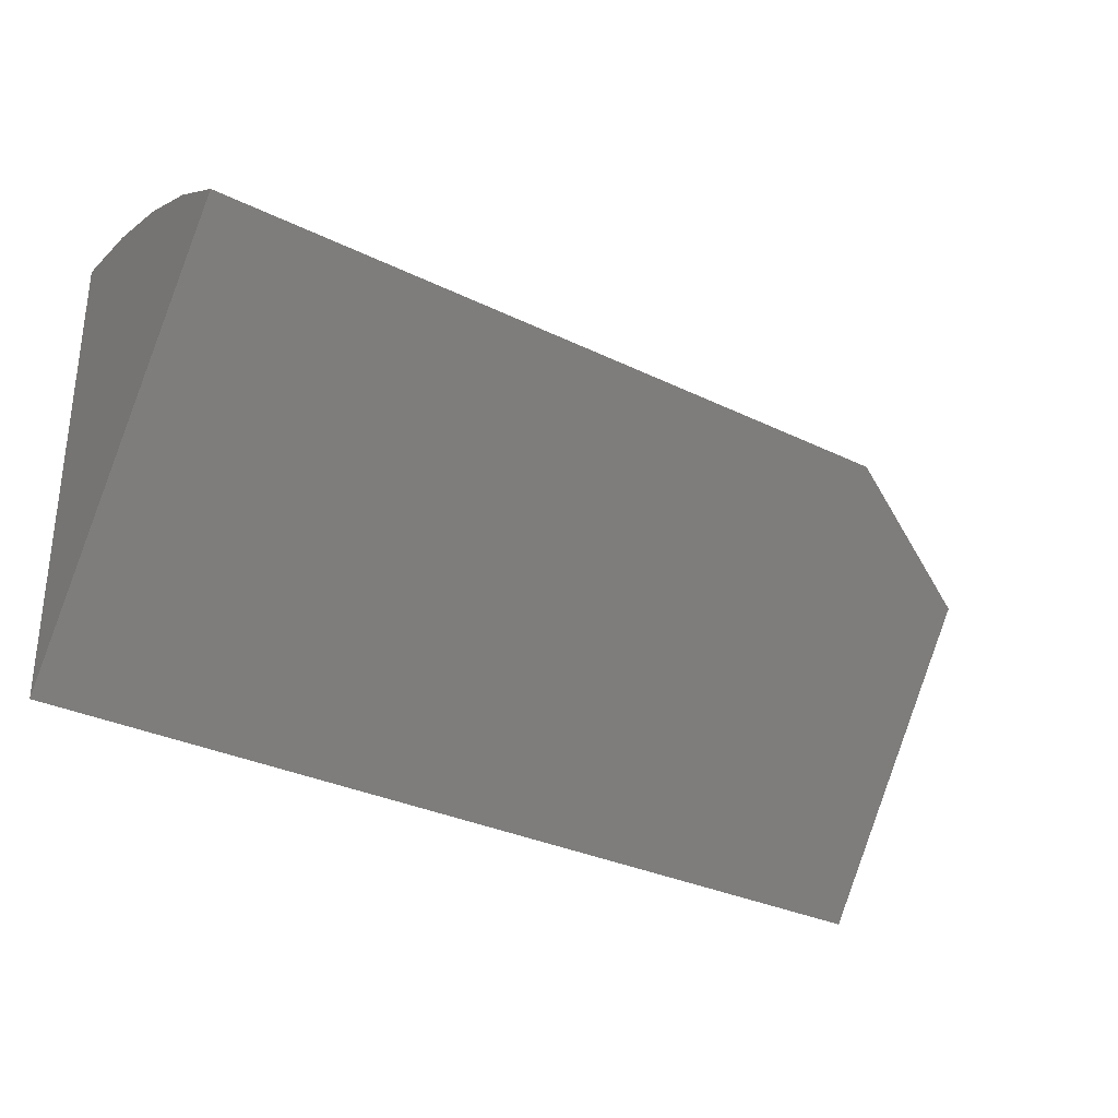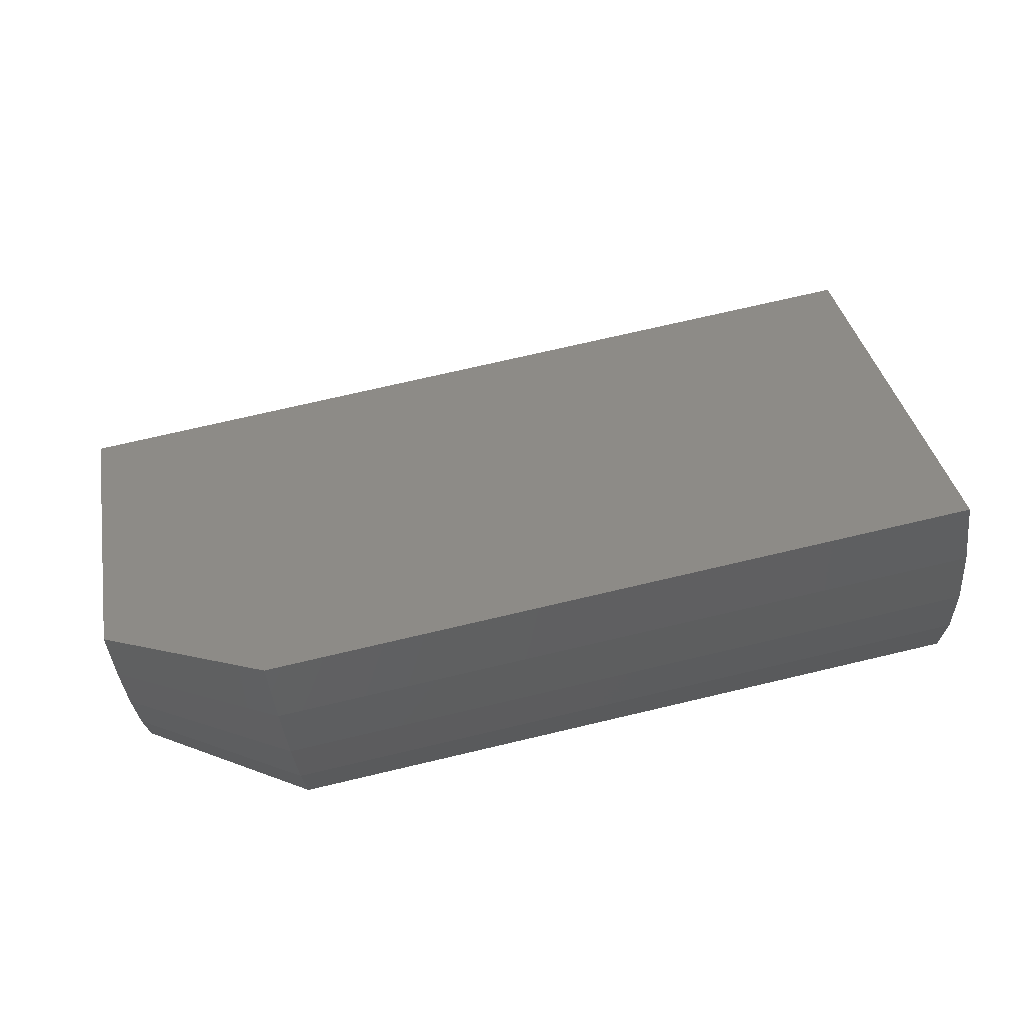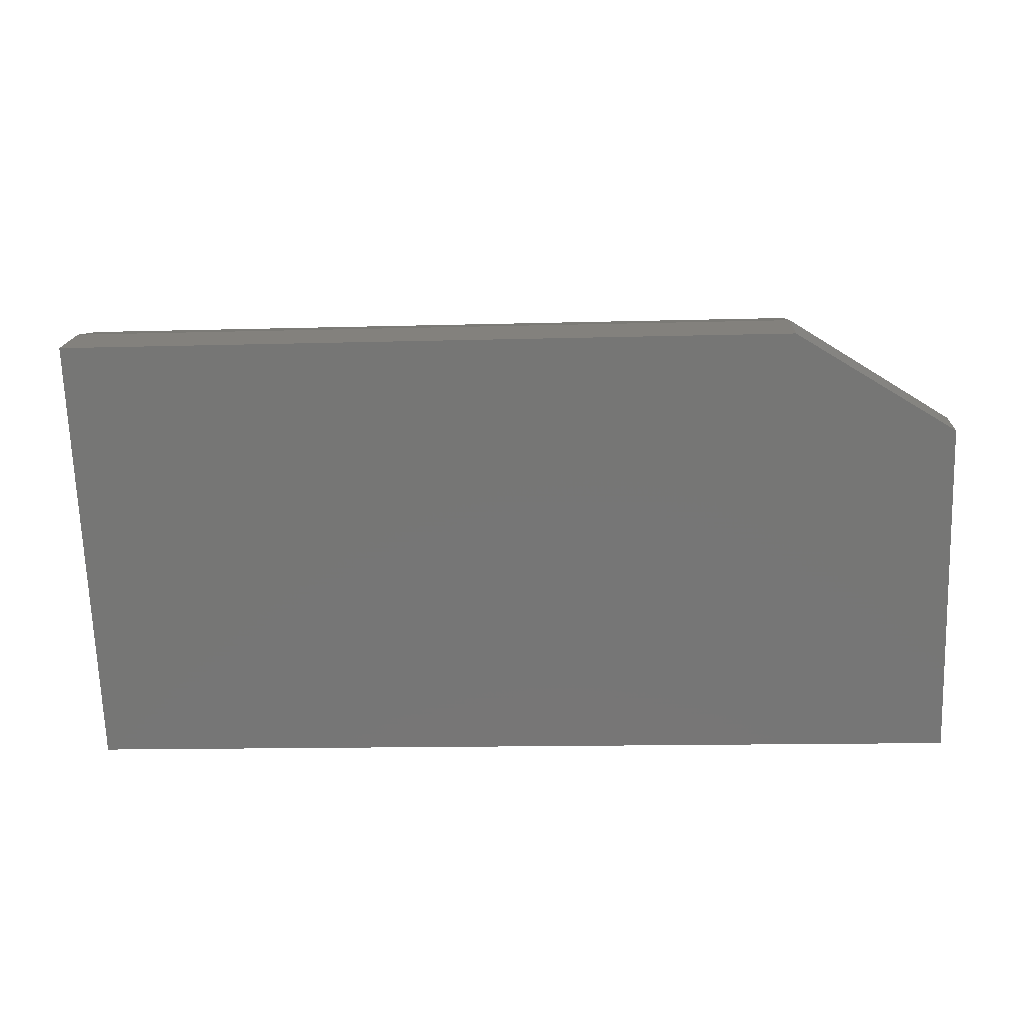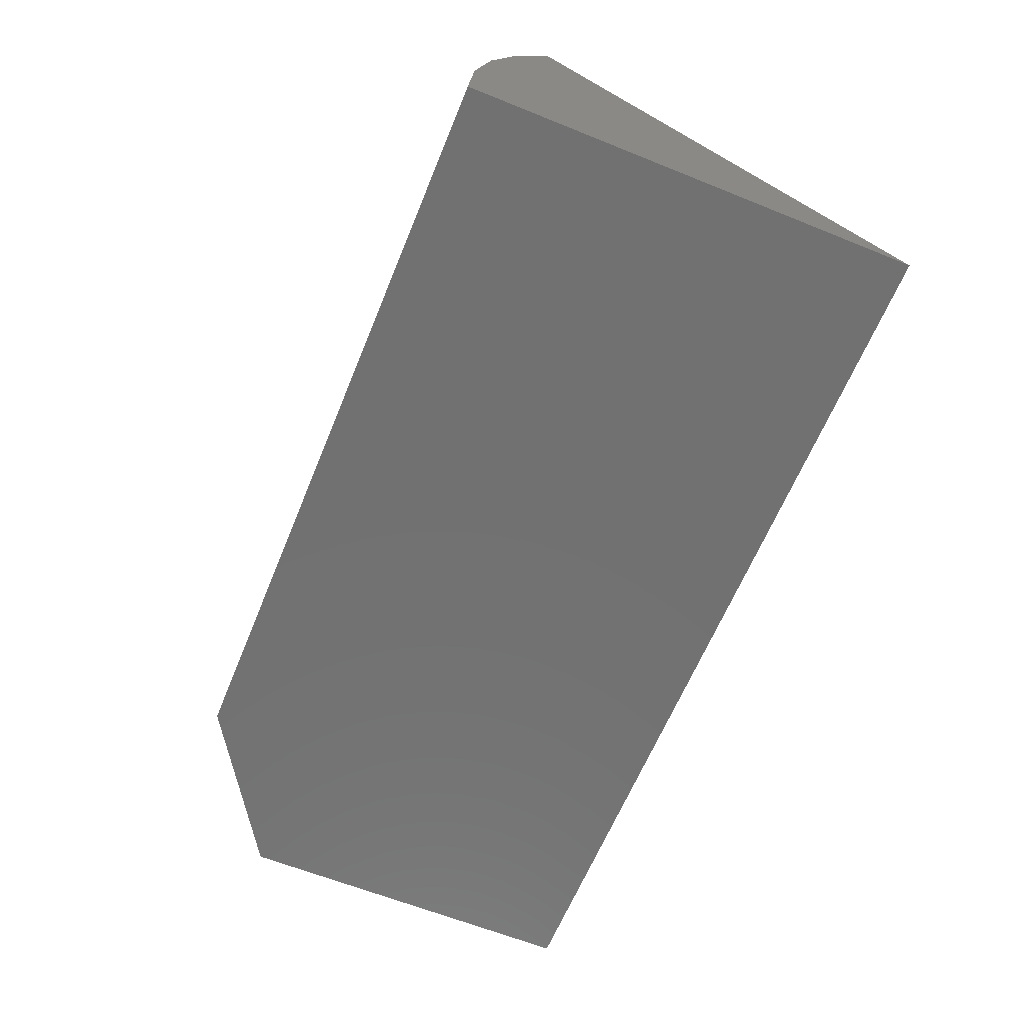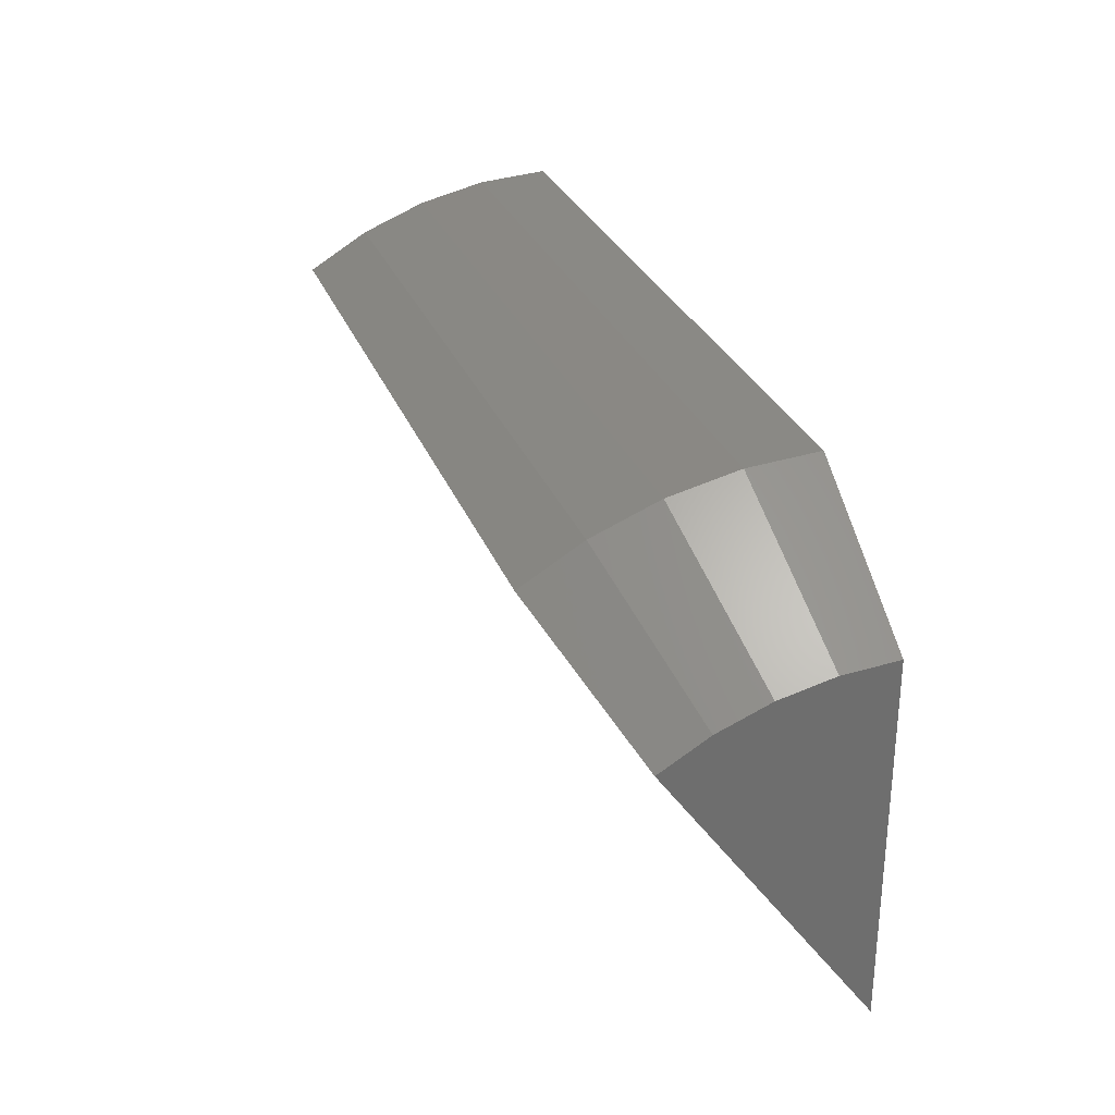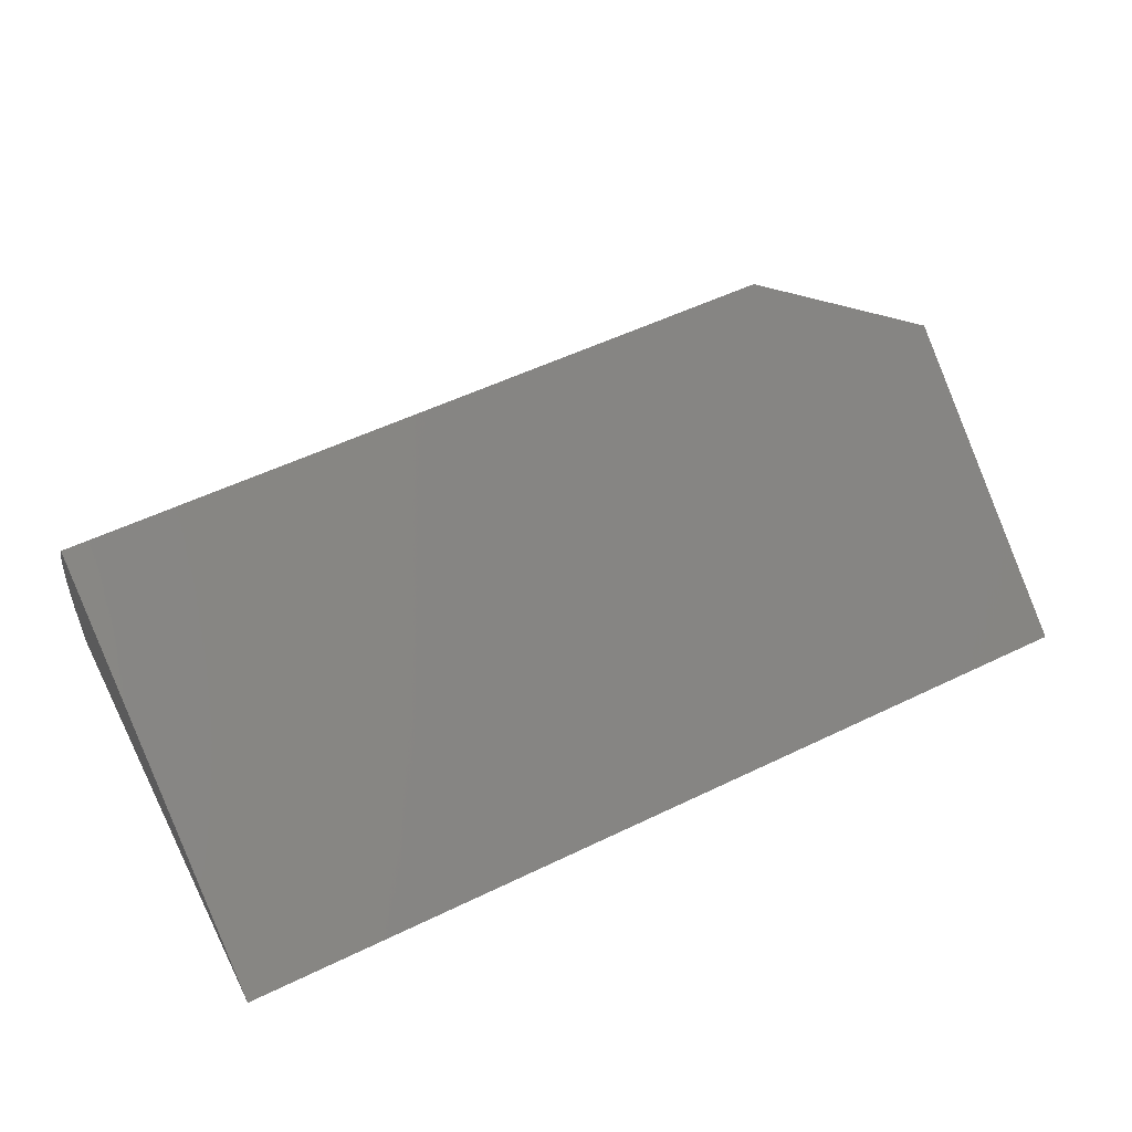
<metadata>
{"format":"stl","ext":"stl","renderer":"f3d","projection":"perspective","resolution":1024,"background":"white","views":[{"elev":-31.0,"azim":-35.0,"up":"+Y"},{"elev":73.1,"azim":166.8,"up":"+Z"},{"elev":-14.5,"azim":3.4,"up":"+Y"},{"elev":-63.2,"azim":-112.2,"up":"+Z"},{"elev":28.9,"azim":71.7,"up":"+Y"},{"elev":54.4,"azim":-27.1,"up":"+Z"}]}
</metadata>
<code>
# stl→obj: 17 verts, 30 faces
v -0.75 -0.2969 0
v 0.6016 -0.2969 0
v -0.75 0.2605 0.3946
v 0.6016 0.133 0.3043
v 0.3594 0.2605 0.3946
v 0.3594 0.386 0
v 0.6016 0.2298 0
v -0.75 0.386 0
v -0.75 0.3144 0.3044
v 0.3594 0.3144 0.3044
v -0.75 0.3539 0.207
v 0.3594 0.3539 0.207
v -0.75 0.3779 0.1048
v 0.3594 0.3779 0.1048
v 0.6016 0.2235 0.08078
v 0.6016 0.205 0.1597
v 0.6016 0.1746 0.2347
f 1 2 3
f 3 2 4
f 3 4 5
f 6 7 8
f 8 7 2
f 8 2 1
f 3 5 9
f 9 5 10
f 9 10 11
f 11 10 12
f 11 12 13
f 13 12 14
f 13 14 8
f 8 14 6
f 2 7 15
f 2 15 16
f 2 16 17
f 2 17 4
f 12 15 14
f 14 15 7
f 14 7 6
f 15 12 16
f 16 12 10
f 16 10 17
f 17 10 5
f 17 5 4
f 1 3 9
f 1 9 11
f 1 11 13
f 1 13 8

</code>
